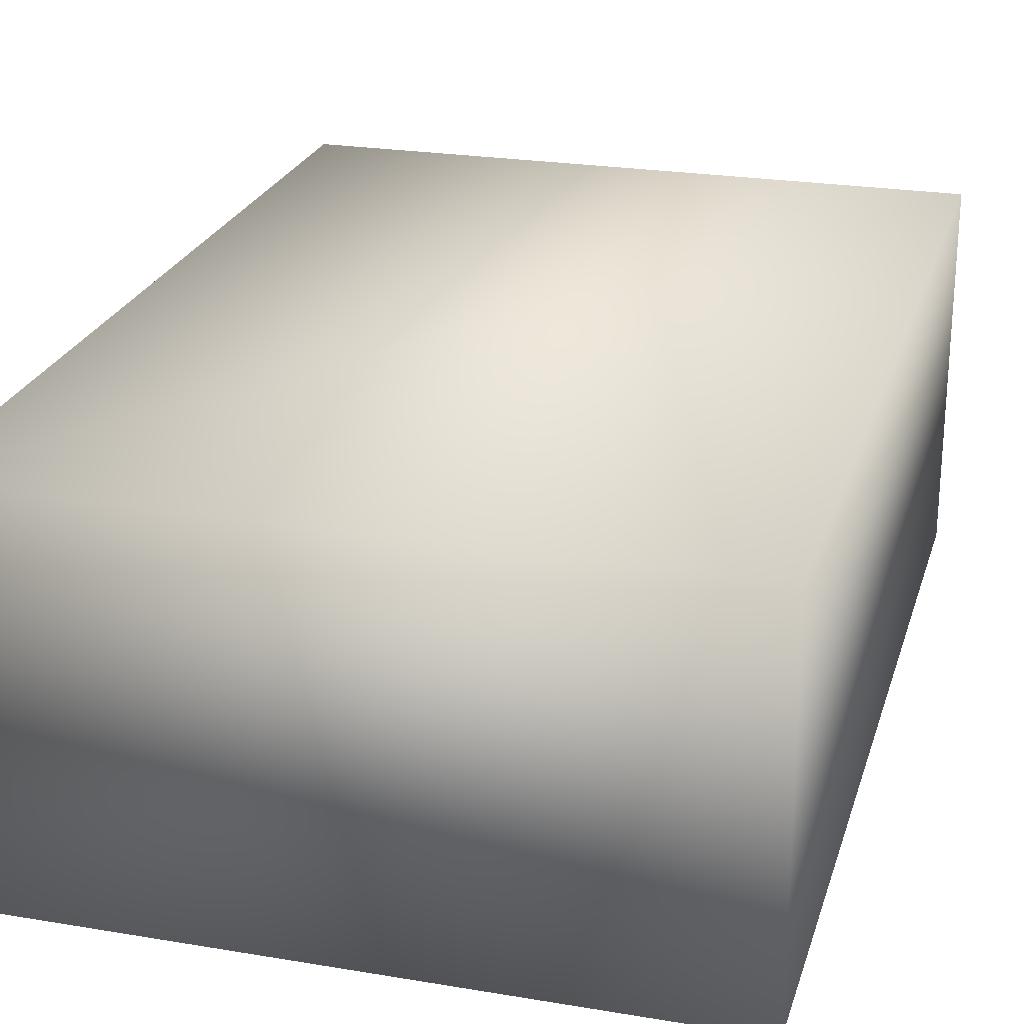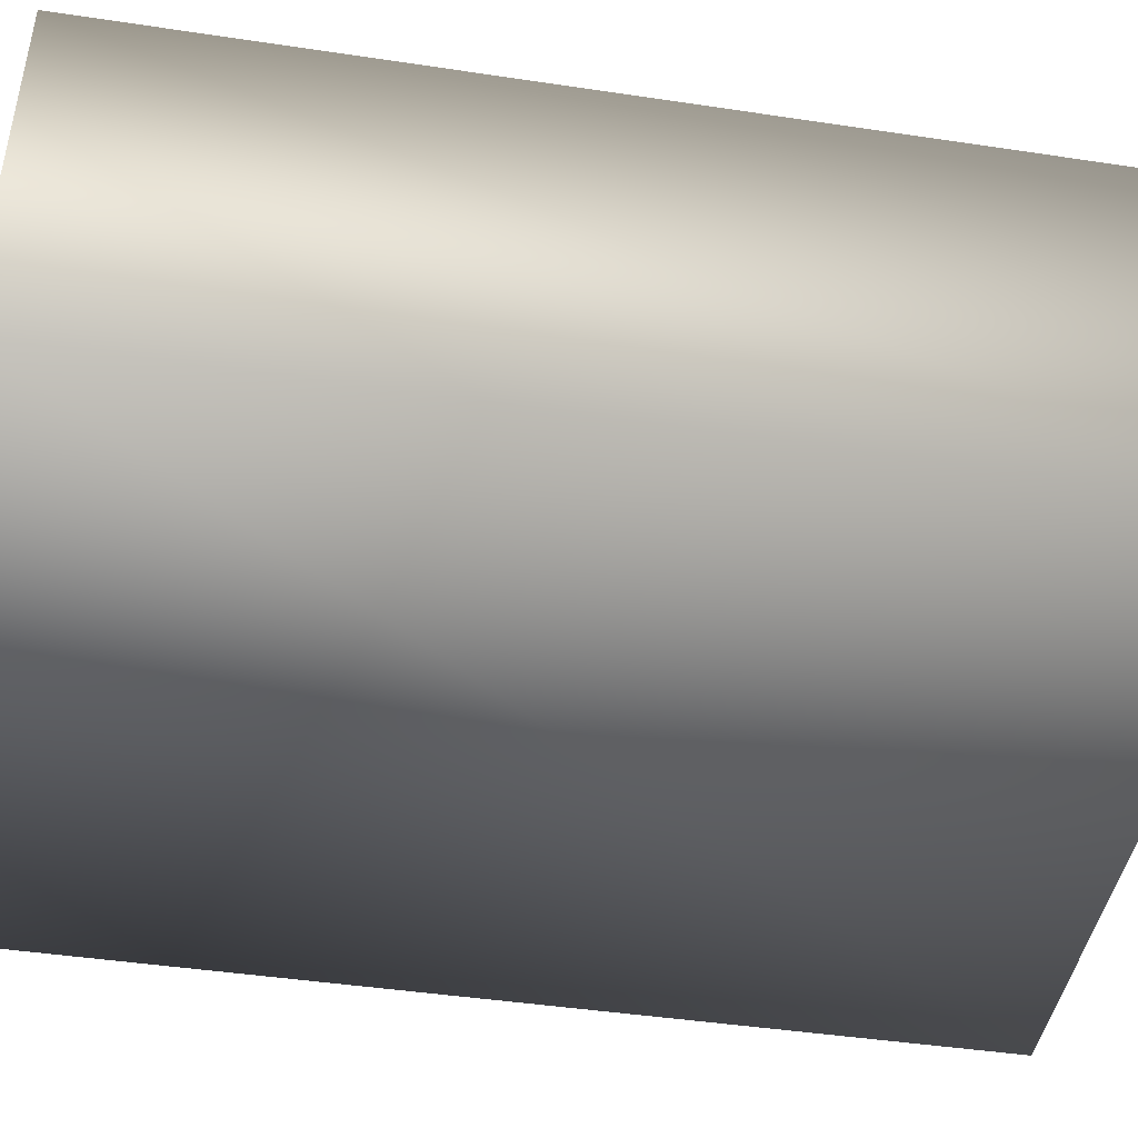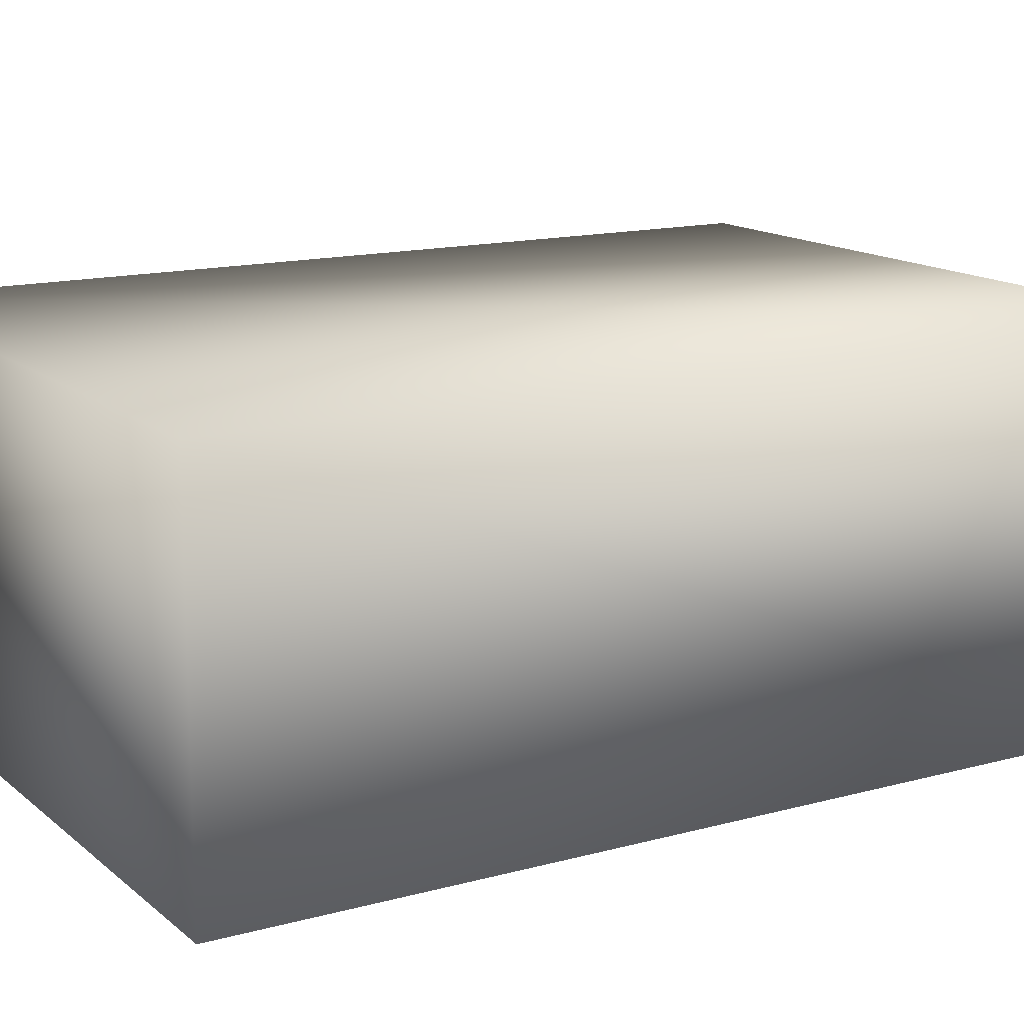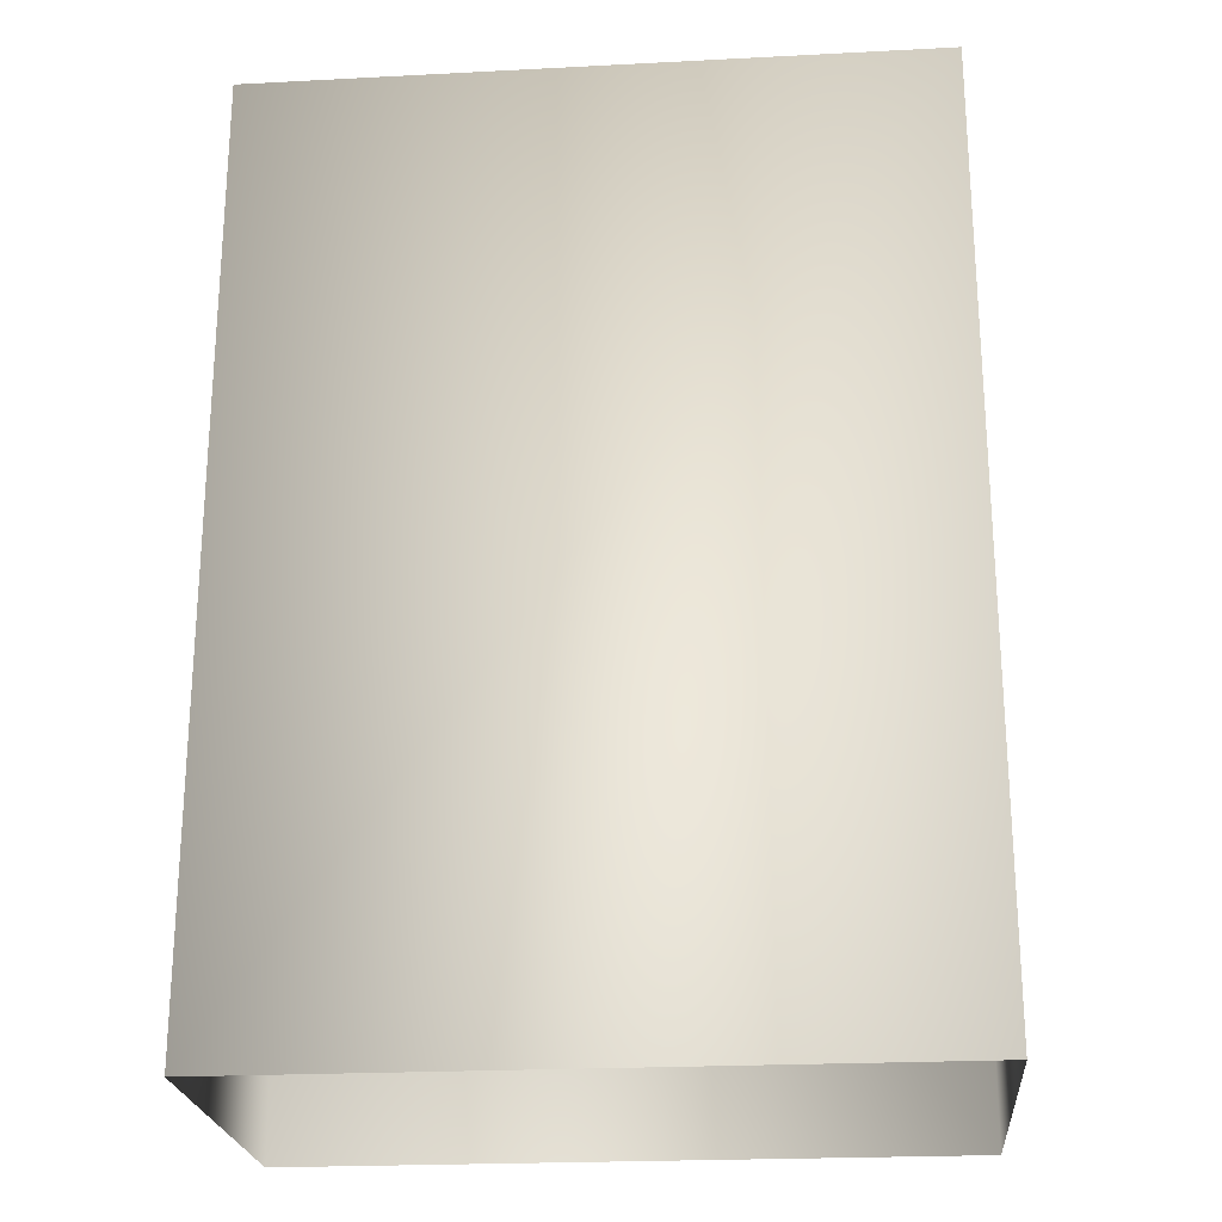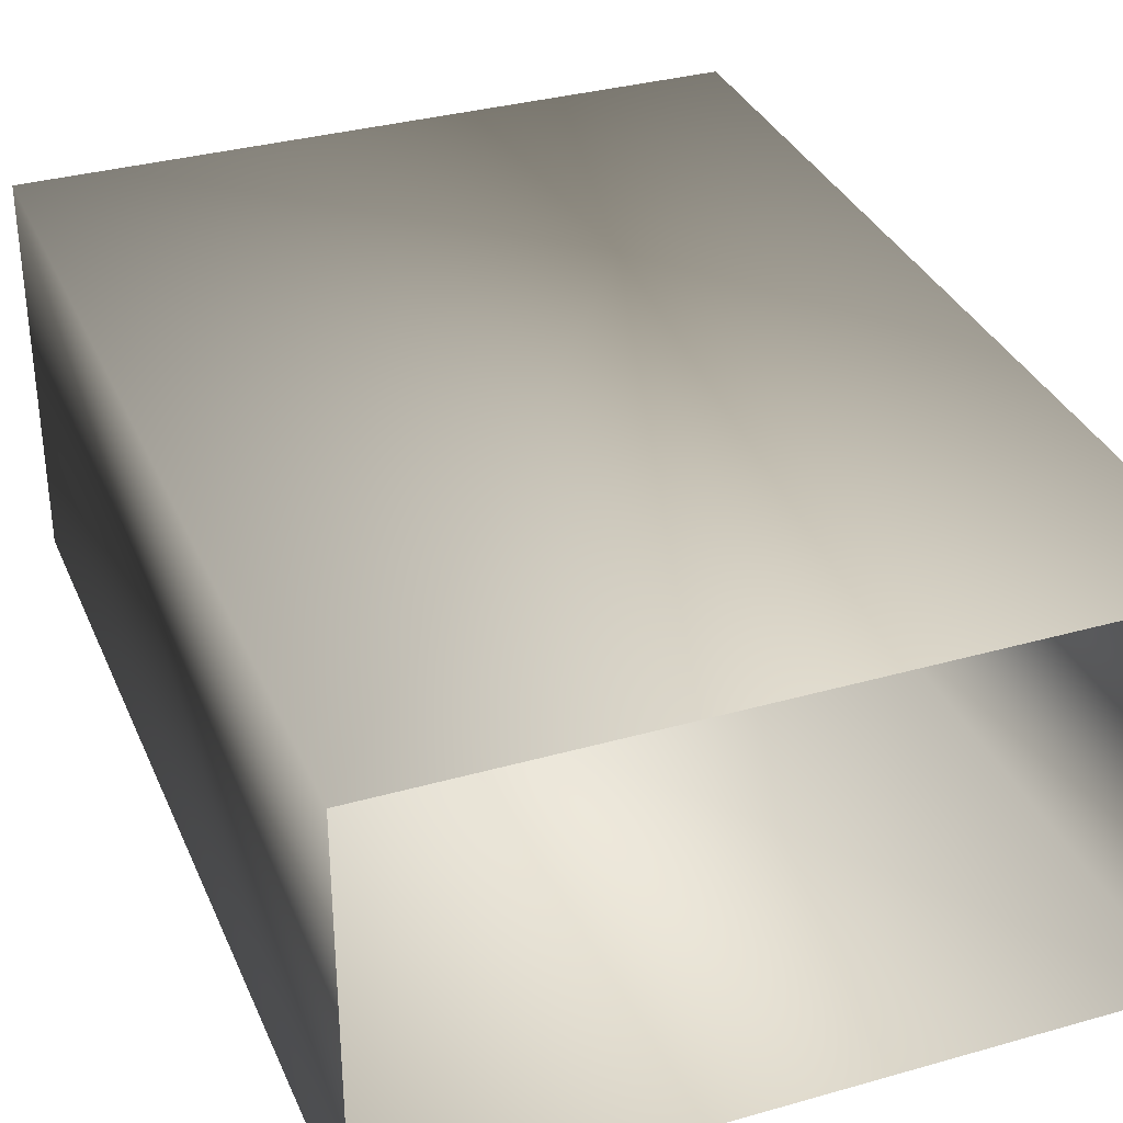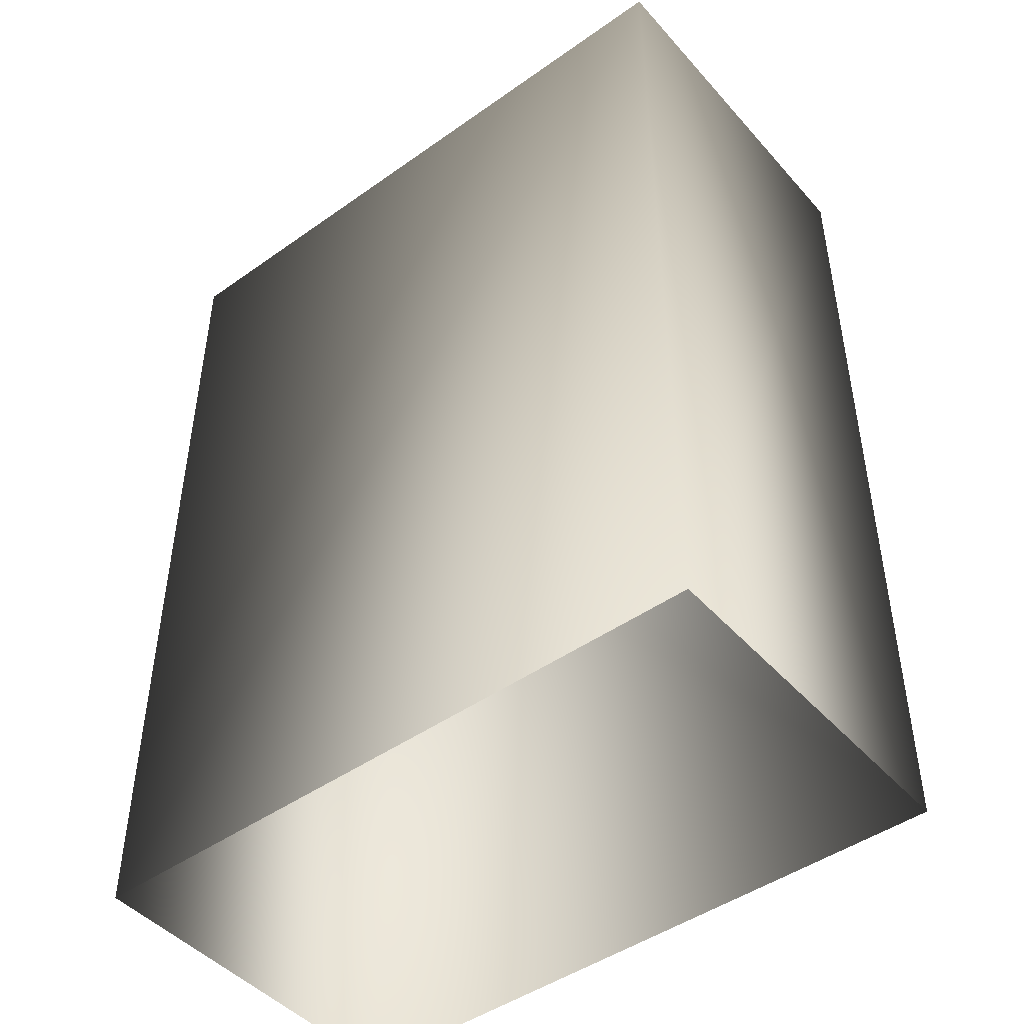
<metadata>
{"format":"obj","ext":"obj","renderer":"f3d","projection":"perspective","resolution":1024,"background":"white","views":[{"elev":24.1,"azim":-164.5,"up":"+Z"},{"elev":-44.6,"azim":80.1,"up":"+Z"},{"elev":14.4,"azim":-120.8,"up":"+Z"},{"elev":-23.1,"azim":5.0,"up":"+Y"},{"elev":33.8,"azim":-21.1,"up":"+Z"},{"elev":-46.4,"azim":-141.1,"up":"+Y"}]}
</metadata>
<code>
g fcbg_cityforestcrystal_002_vendingmachine_01
v -0.592 1.64 0.3289
v -0.592 1.64 -0.3289
v 0.592 1.64 -0.3289
v 0.592 1.64 0.3289
v -0.592 8.345e-07 0.3289
v 0.592 8.345e-07 0.3289
v -0.592 8.345e-07 -0.3289
v -0.592 1.64 -0.3289
v 0.592 8.345e-07 0.3289
v 0.592 1.64 0.3289
v 0.592 1.64 -0.3289
v 0.592 8.345e-07 -0.3289
v 0.592 8.345e-07 -0.3289
v 0.592 1.64 -0.3289
v -0.592 1.64 -0.3289
v -0.592 8.345e-07 -0.3289
g fcbg_cityforestcrystal_002_vendingmachine_01_0
f 3 2 1
f 4 3 1
f 4 1 5
f 6 4 5
f 5 1 7
f 1 8 7
f 11 10 9
f 12 11 9
f 15 14 13
f 16 15 13

</code>
